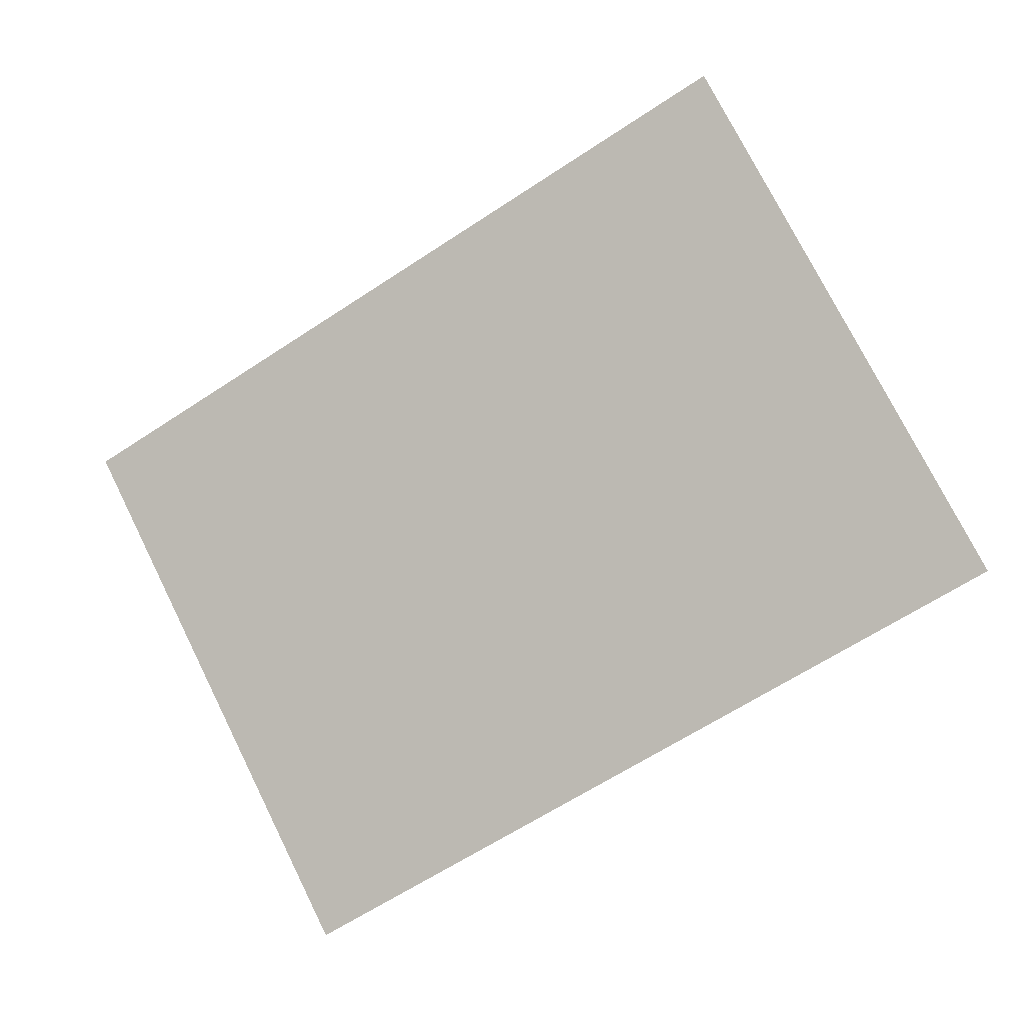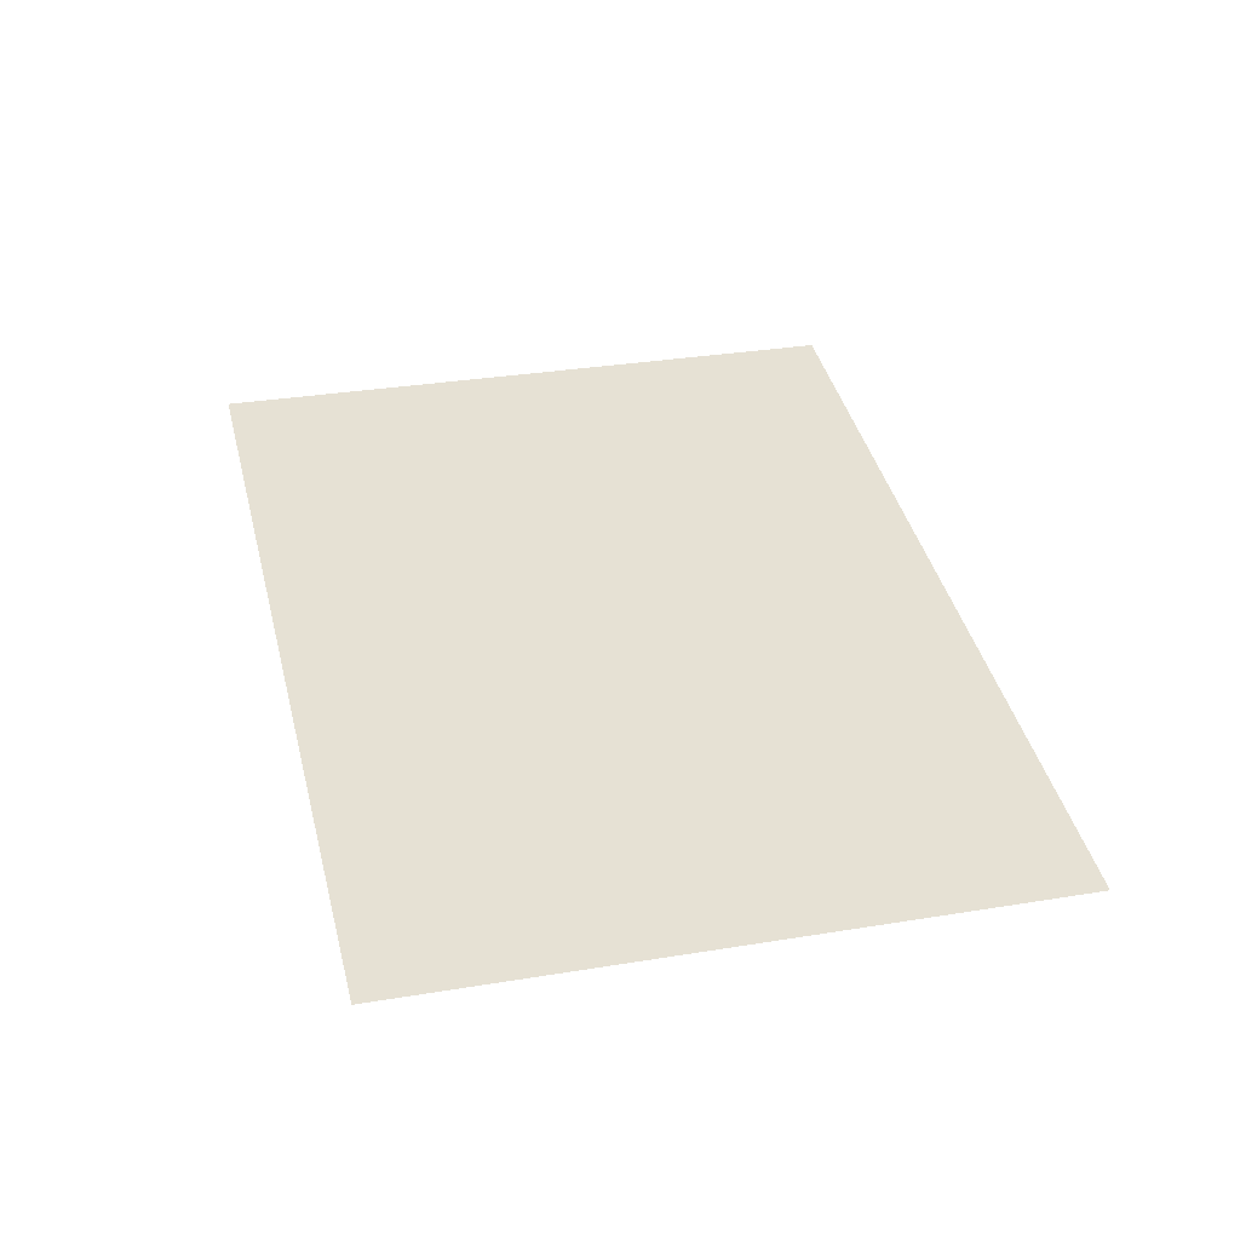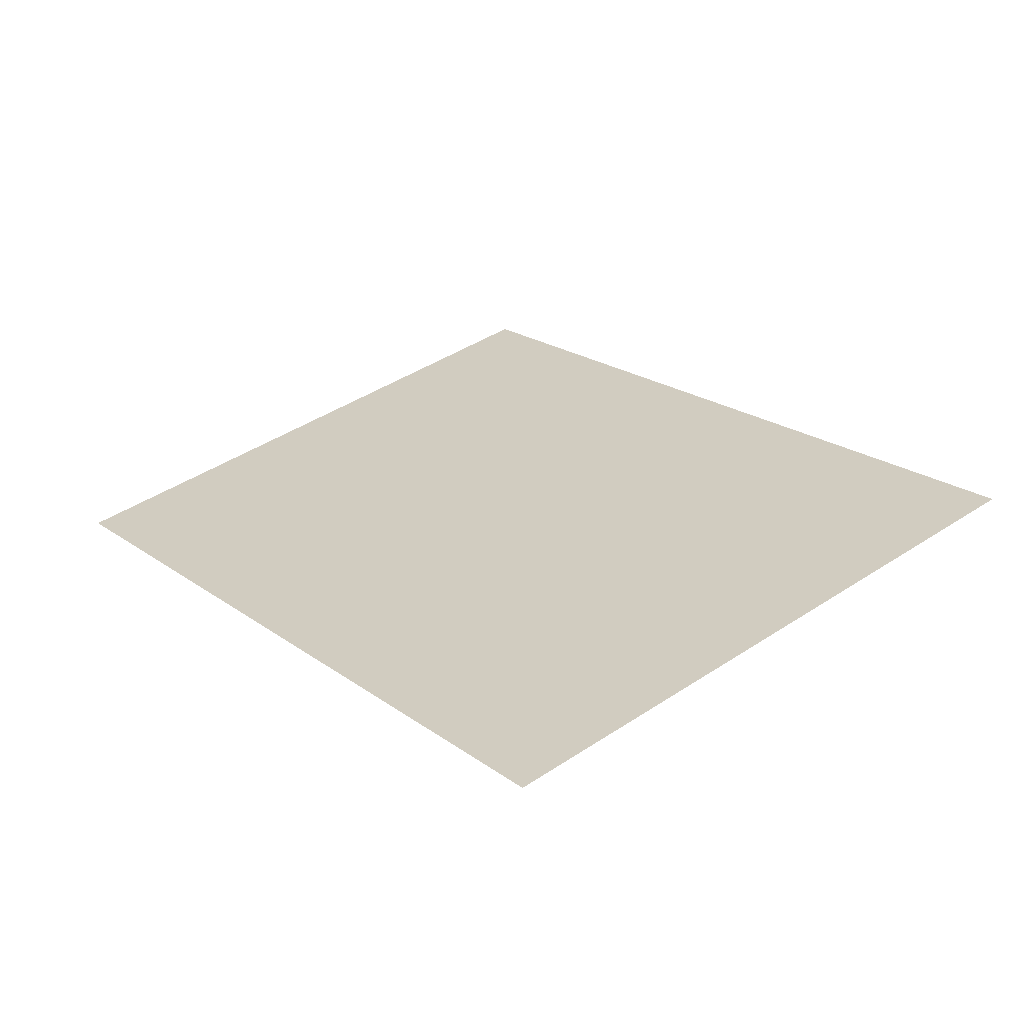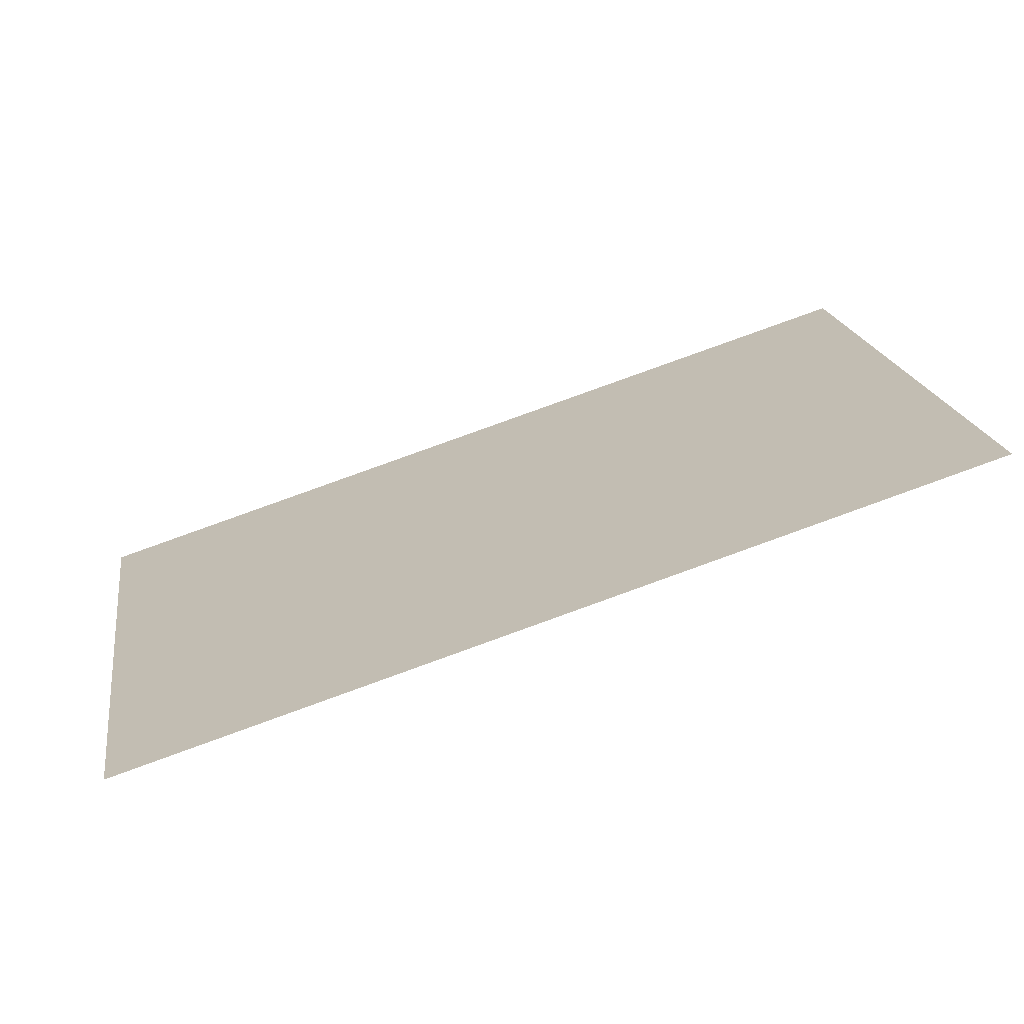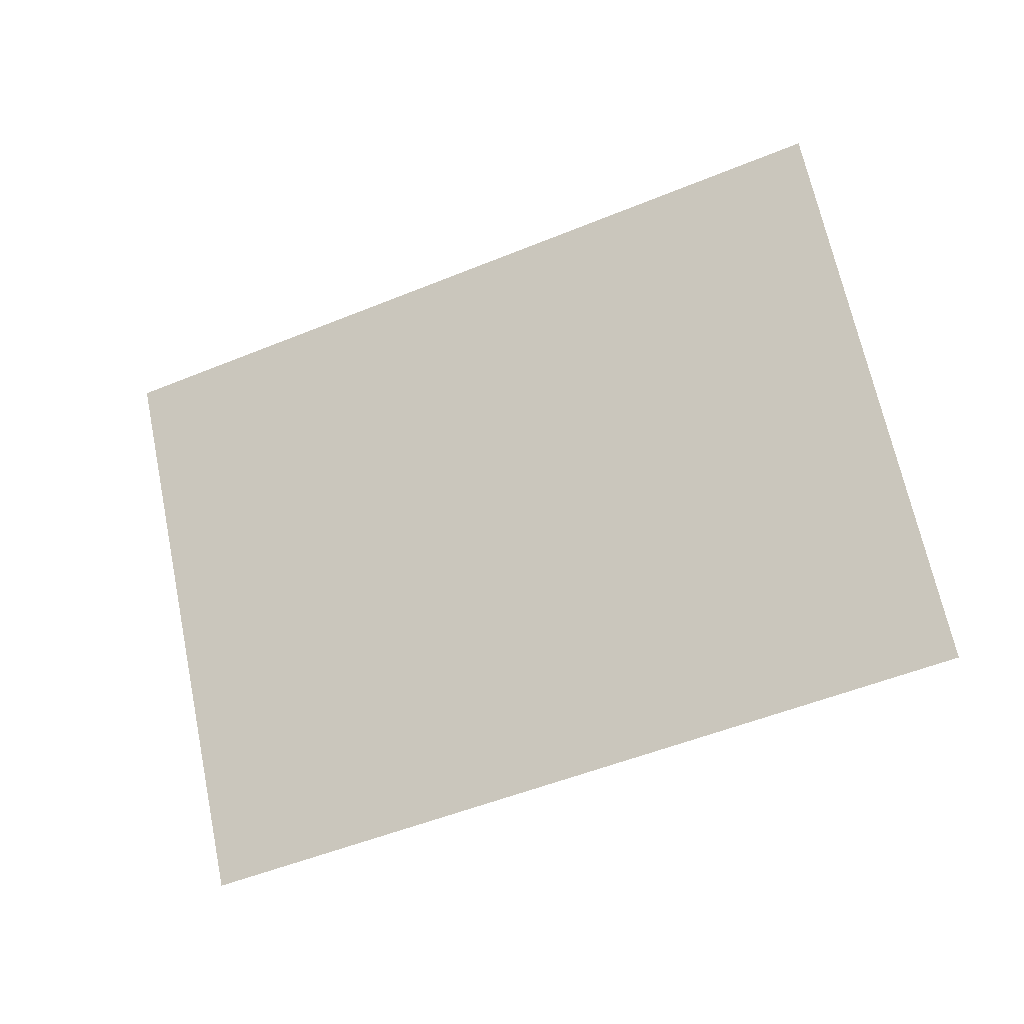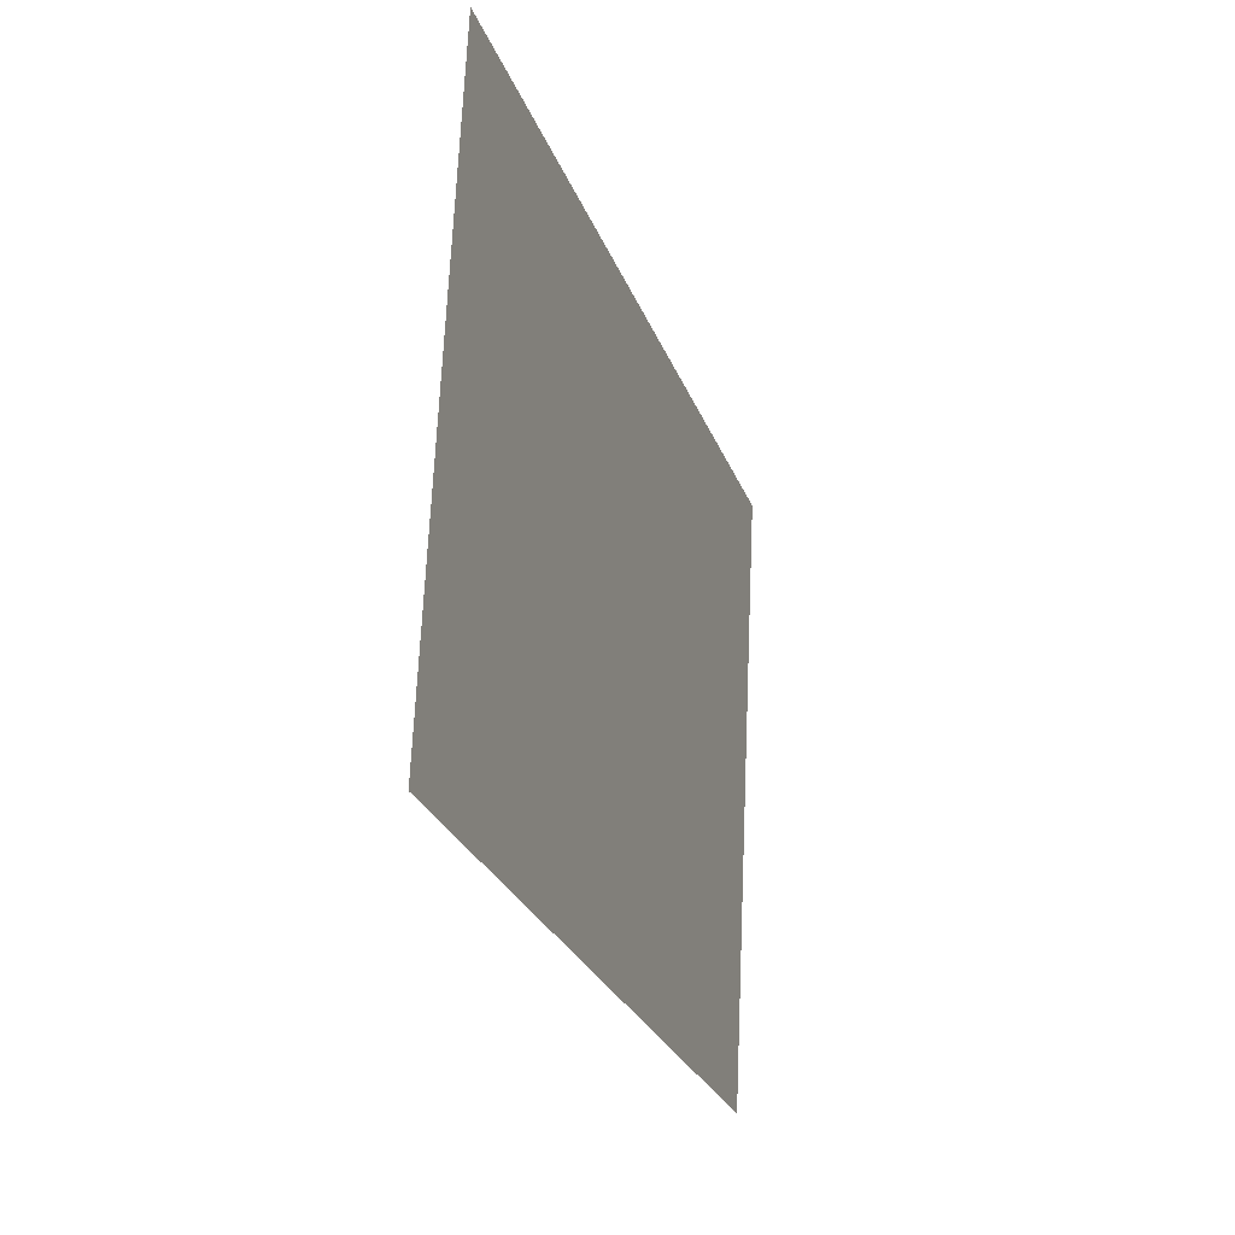
<metadata>
{"format":"obj","ext":"obj","renderer":"f3d","projection":"perspective","resolution":1024,"background":"white","views":[{"elev":78.2,"azim":161.3,"up":"+Z"},{"elev":17.9,"azim":84.6,"up":"+Z"},{"elev":46.1,"azim":-120.9,"up":"+Z"},{"elev":-70.4,"azim":38.7,"up":"+Y"},{"elev":69.3,"azim":176.1,"up":"+Z"},{"elev":-16.4,"azim":127.9,"up":"+Y"}]}
</metadata>
<code>
g Grass103
v -0.1782 -0.1896 0.06753
v -0.2216 0.127 0.08397
v 0.2216 -0.127 -0.08397
v 0.1782 0.1896 -0.06753
g Grass103_0
f 3 2 1
f 3 4 2

</code>
